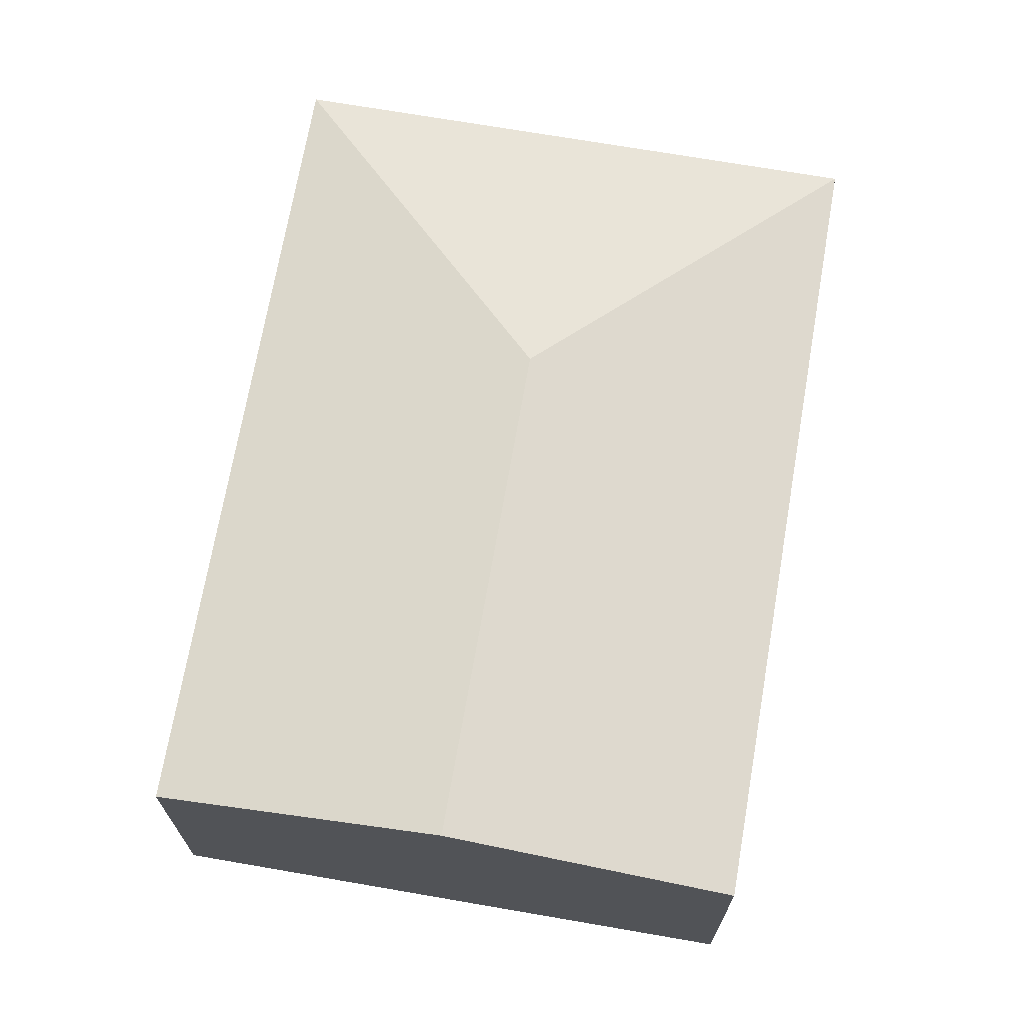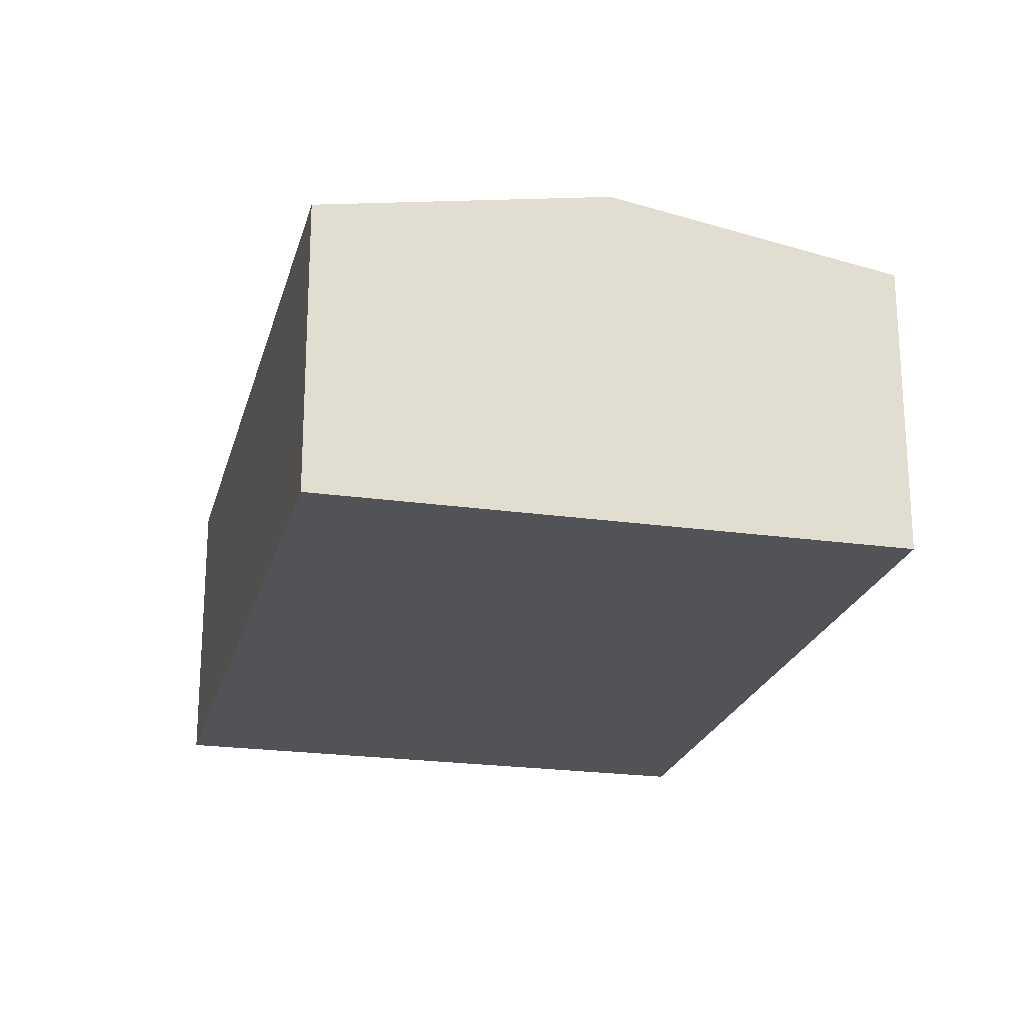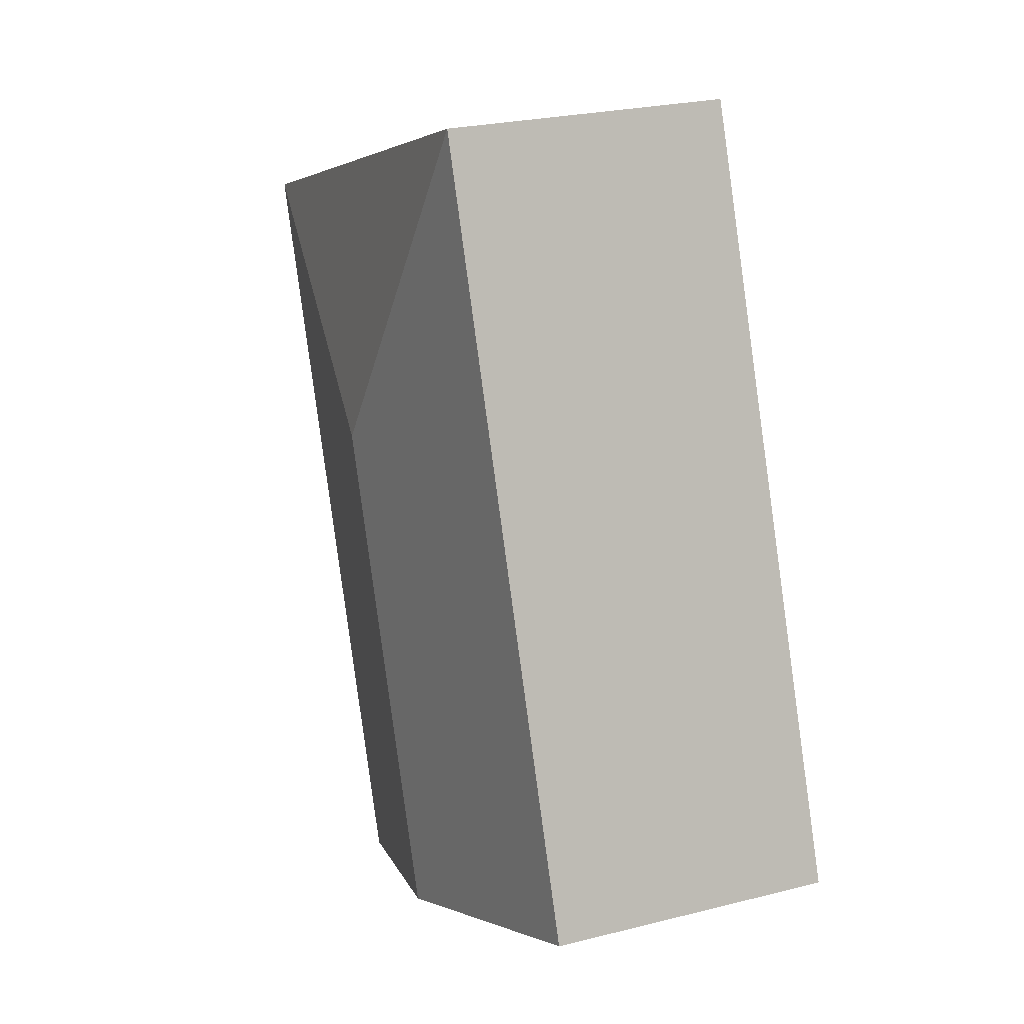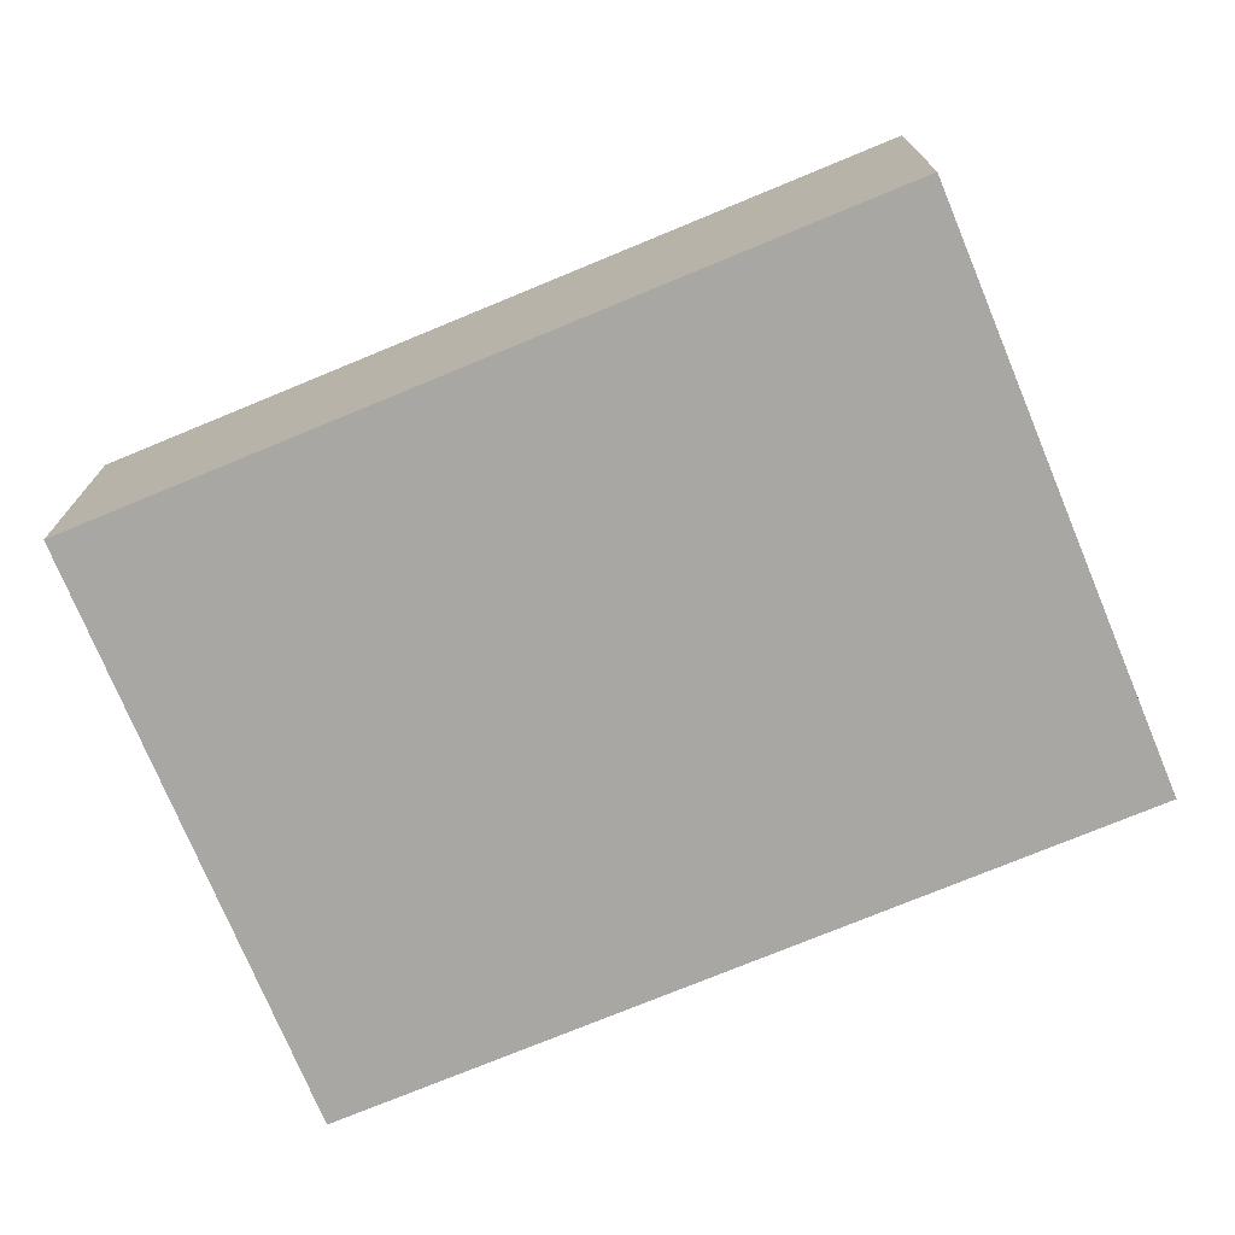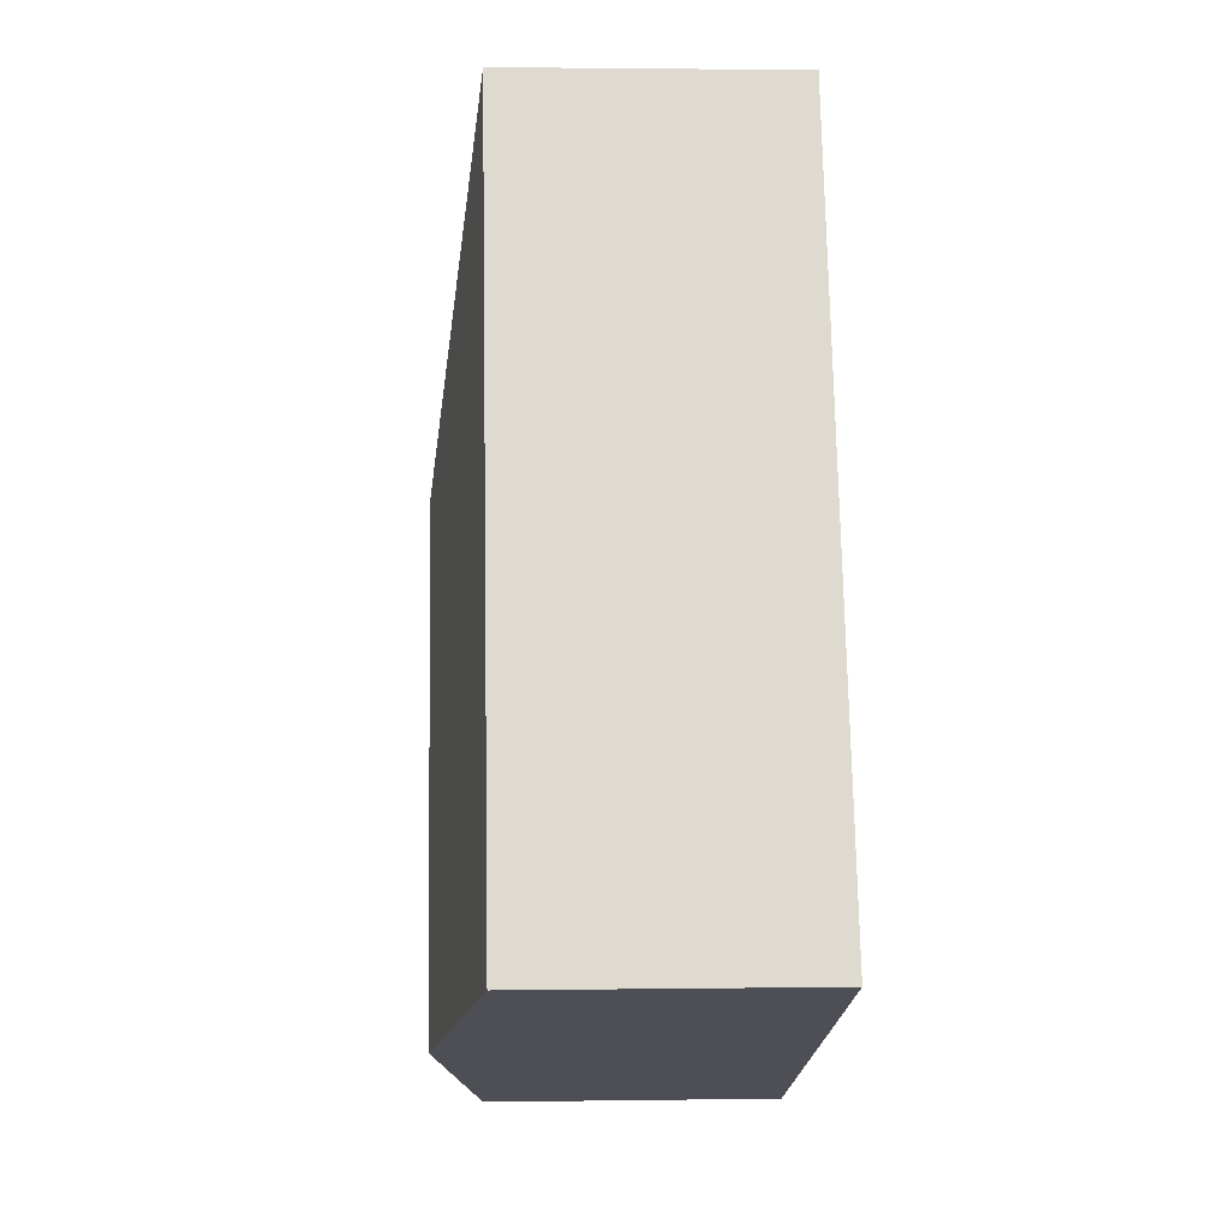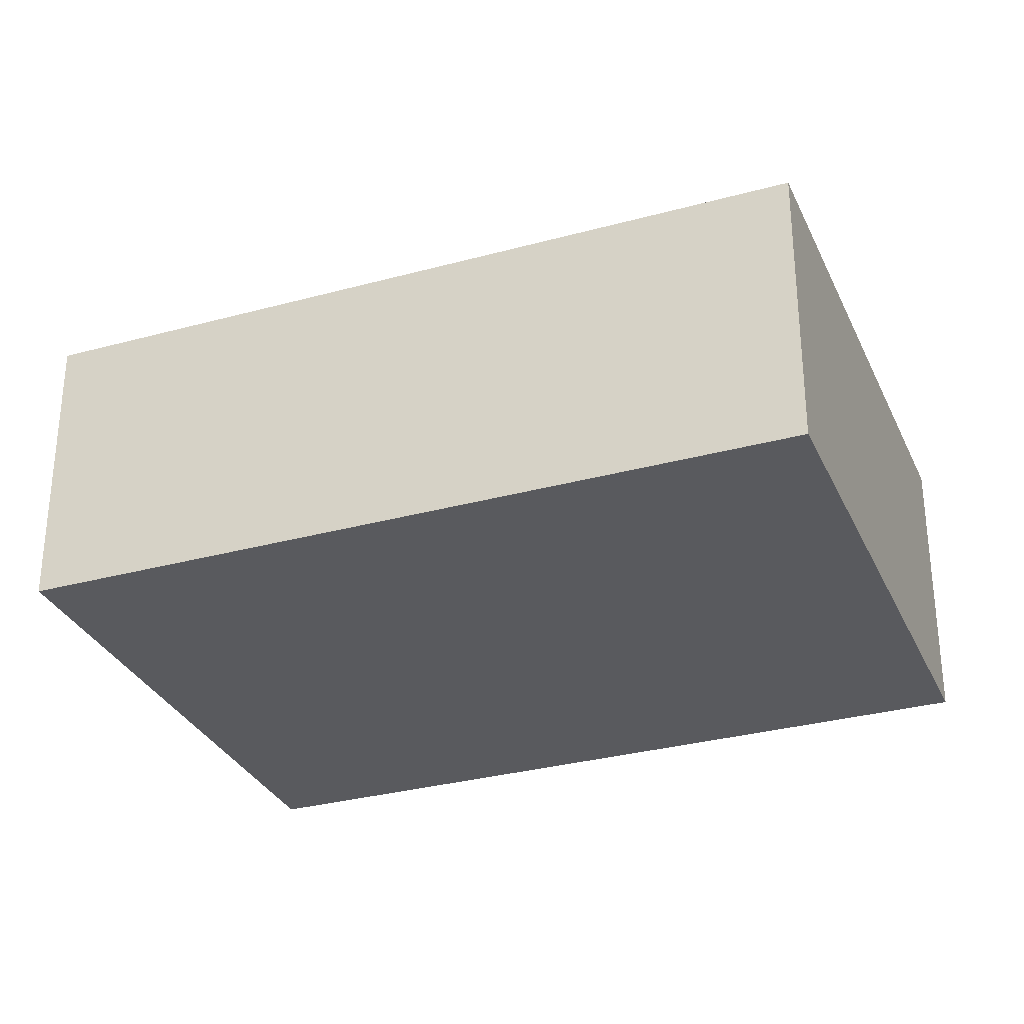
<metadata>
{"format":"obj","ext":"obj","renderer":"f3d","projection":"perspective","resolution":1024,"background":"white","views":[{"elev":70.1,"azim":-149.6,"up":"+Y"},{"elev":-22.4,"azim":-173.2,"up":"+Y"},{"elev":24.7,"azim":-112.5,"up":"+Z"},{"elev":-74.4,"azim":-46.9,"up":"+Y"},{"elev":2.2,"azim":-93.1,"up":"+Z"},{"elev":-31.2,"azim":-48.1,"up":"+Y"}]}
</metadata>
<code>
v  4.534 2.421 -1.703
v  3.763 2.827 3.133
v  6.882 2.421 4.549
v  2.267 2.827 -0.852
v  2.348 2.421 6.251
v  0 2.421 1.482e-16
v  0 0 0
v  2.348 -3.828e-16 6.251
v  6.882 -2.785e-16 4.549
v  4.534 1.043e-16 -1.703
v  2.267 5.217e-17 -0.852
g defaultobject
f 1 2 3
f 2 1 4
f 2 5 3
f 6 2 4
f 2 6 5
f 7 5 6
f 5 7 8
f 8 3 5
f 3 8 9
f 9 1 3
f 1 9 10
f 4 7 6
f 7 4 1
f 7 1 11
f 11 1 10
f 11 8 7
f 8 11 9
f 9 11 10

</code>
